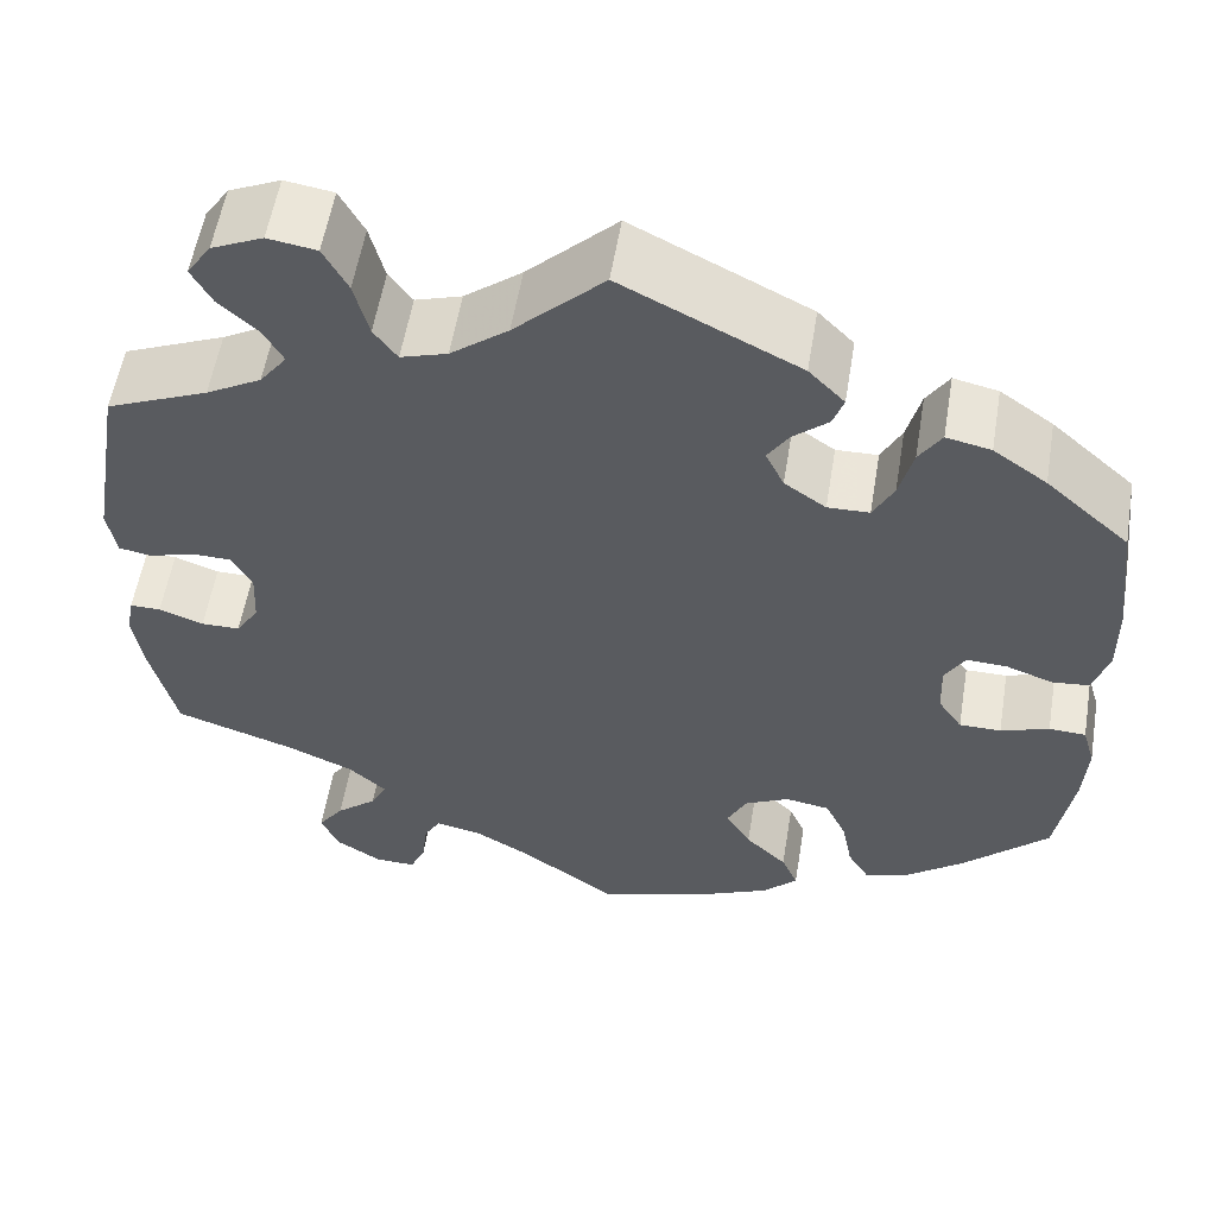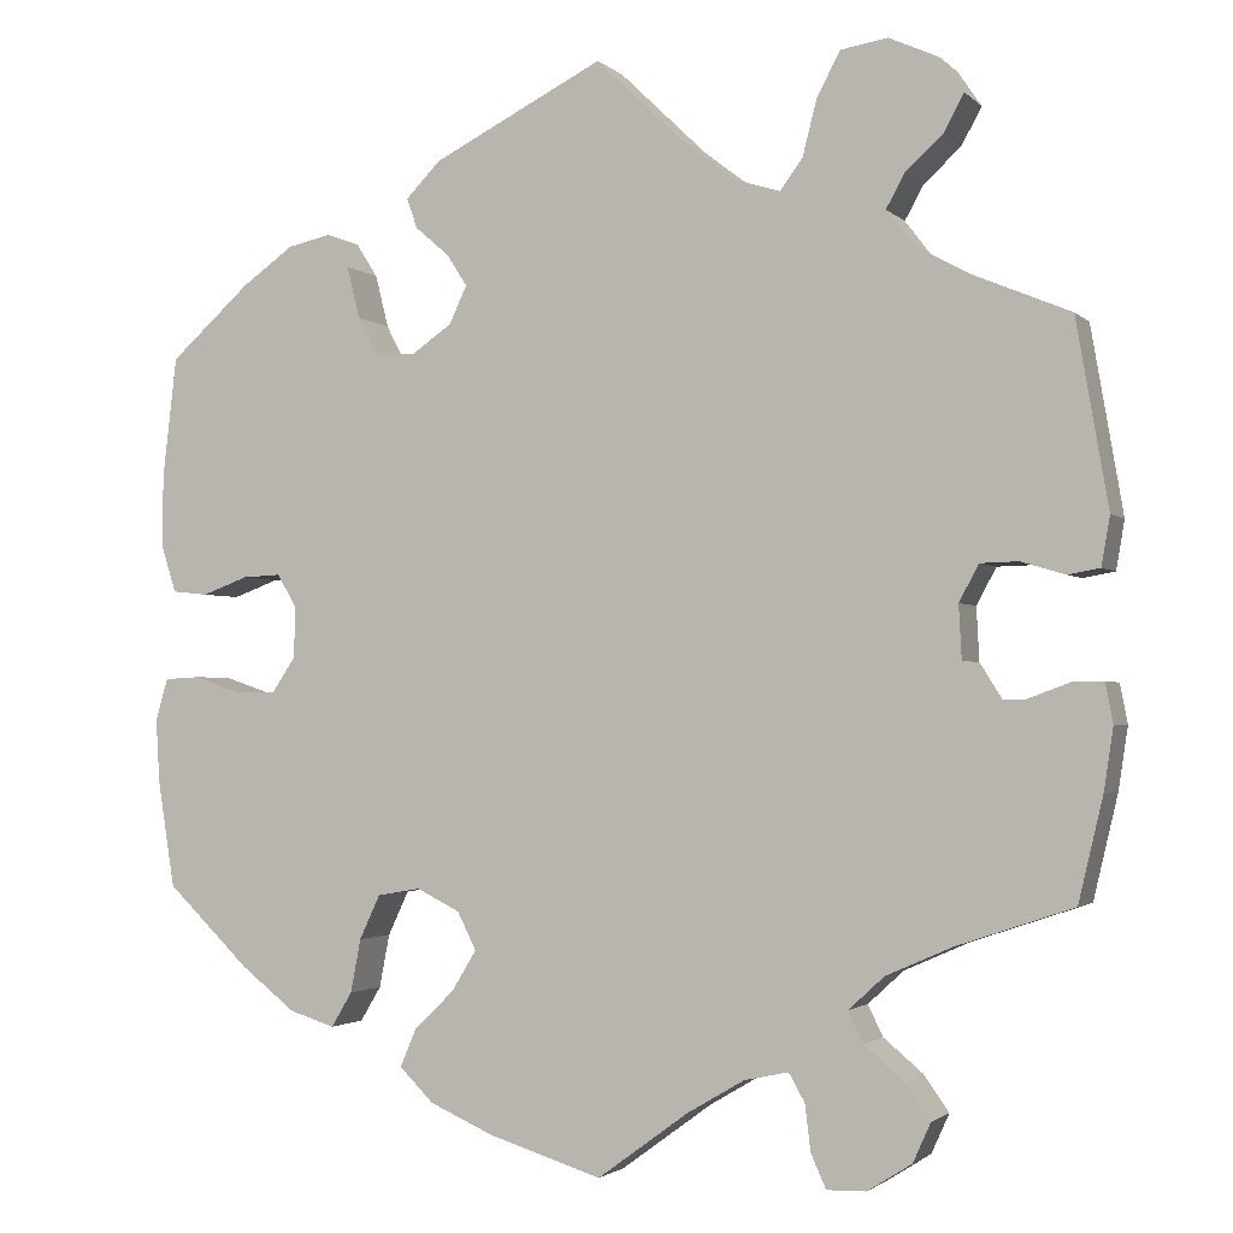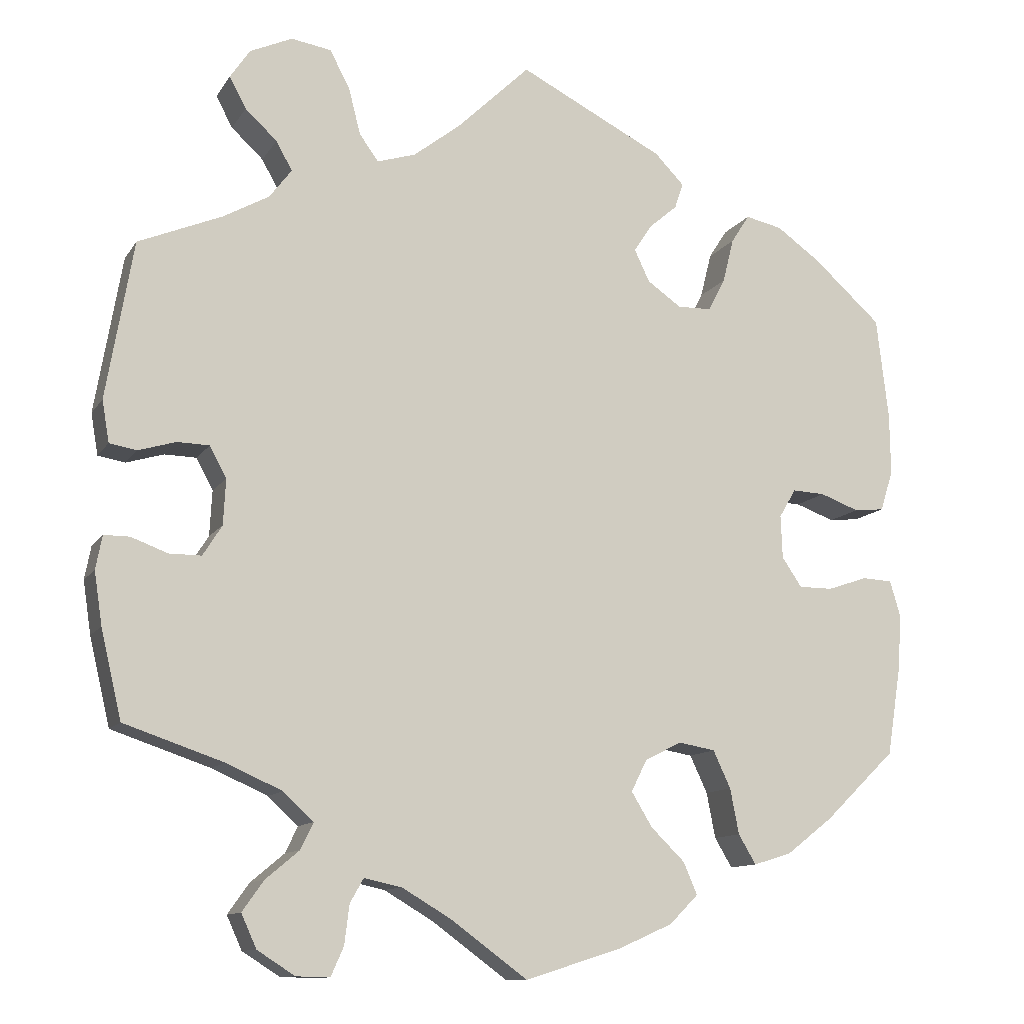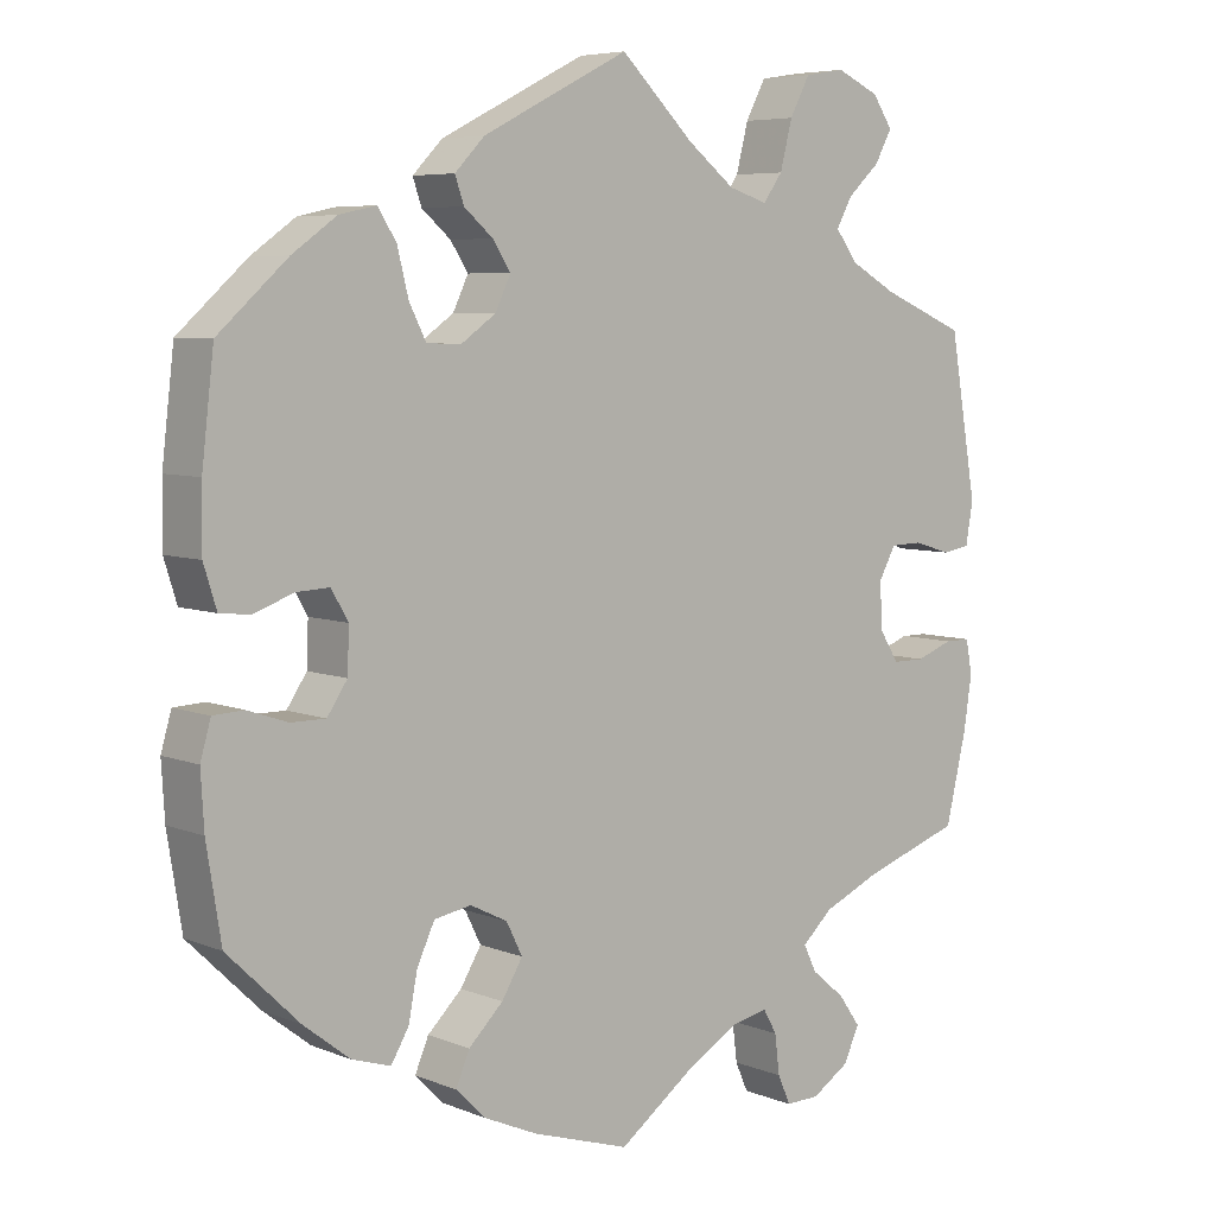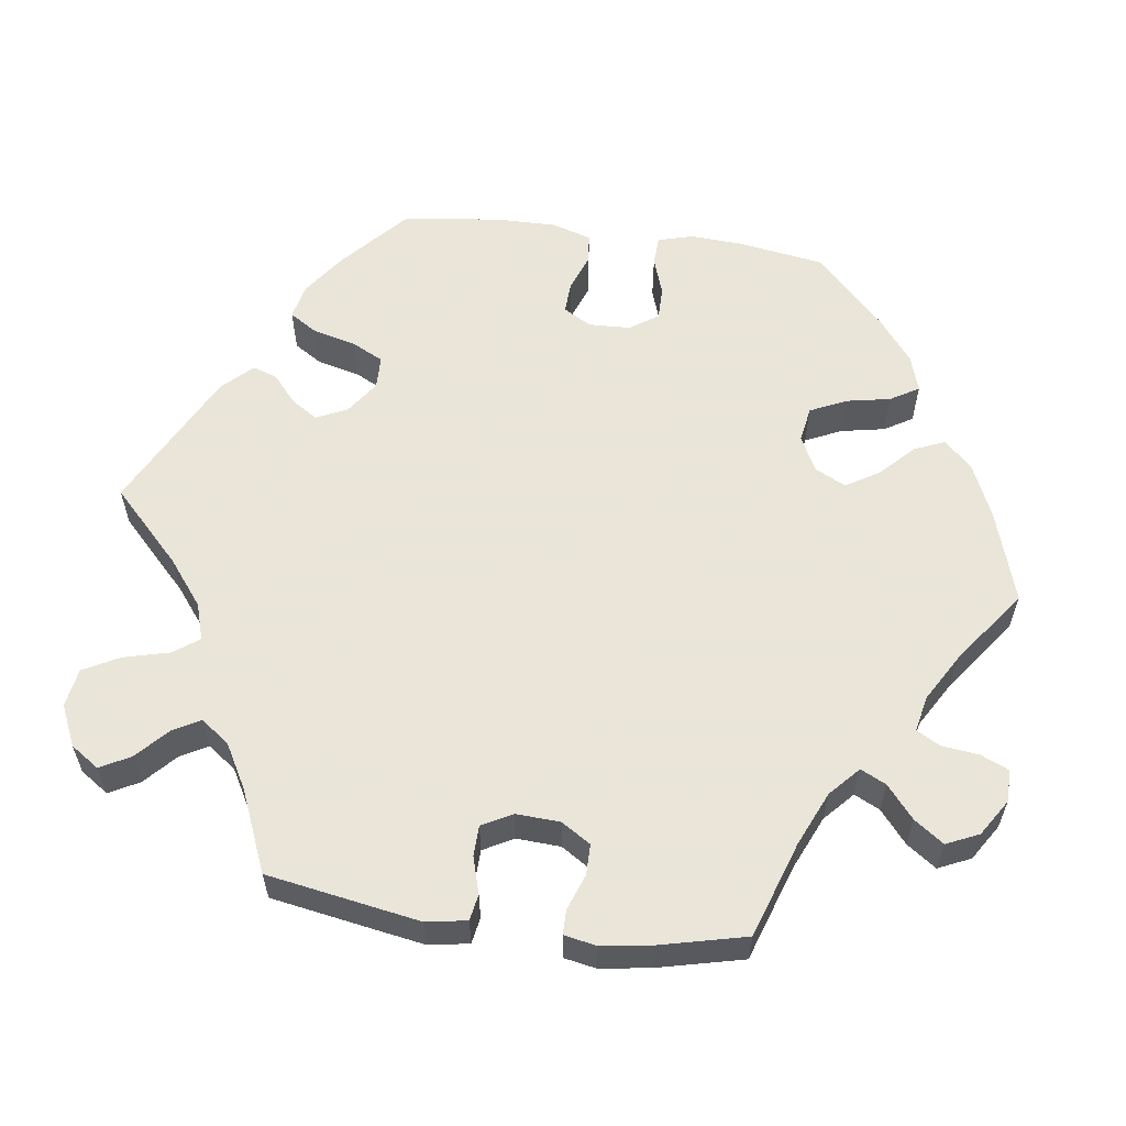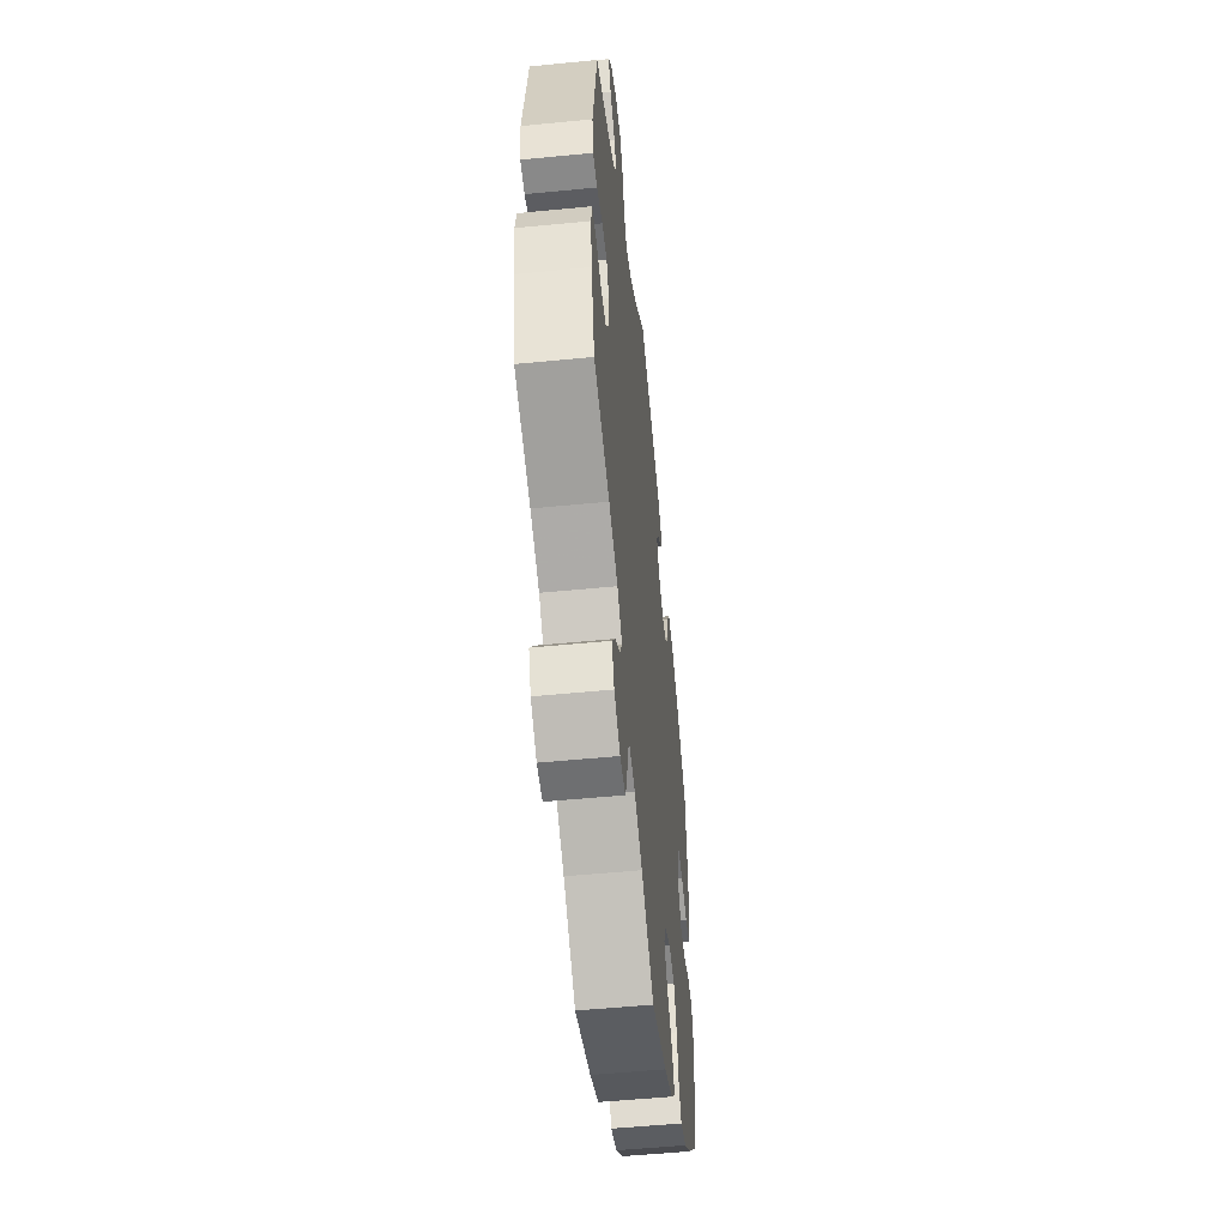
<metadata>
{"format":"obj","ext":"obj","renderer":"f3d","projection":"perspective","resolution":1024,"background":"white","views":[{"elev":56.4,"azim":-170.6,"up":"+Z"},{"elev":-2.1,"azim":21.4,"up":"+Z"},{"elev":-11.6,"azim":159.7,"up":"+Z"},{"elev":6.2,"azim":-40.2,"up":"+Z"},{"elev":58.6,"azim":97.8,"up":"+Y"},{"elev":-53.2,"azim":96.0,"up":"+Z"}]}
</metadata>
<code>
v -0.518 0.07 -0.176
v -0.522 0.07 -0.108
v -0.509 0.07 -0.063
v -0.471 0.07 -0.061
v -0.421 0.07 -0.078
v -0.378 0.07 -0.078
v -0.353 0.07 -0.041
v -0.351 0.07 0.013
v -0.372 0.07 0.049
v -0.413 0.07 0.047
v -0.462 0.07 0.029
v -0.5 0.07 0.033
v -0.516 0.07 0.084
v -0.515 0.07 0.161
v -0.5 0.07 0.289
v -0.414 0.07 0.366
v -0.359 0.07 0.405
v -0.313 0.07 0.415
v -0.29 0.07 0.379
v -0.276 0.07 0.323
v -0.255 0.07 0.282
v -0.212 0.07 0.281
v -0.169 0.07 0.311
v -0.15 0.07 0.351
v -0.172 0.07 0.385
v -0.208 0.07 0.416
v -0.219 0.07 0.448
v -0.182 0.07 0.486
v 0 0.07 0.578
v 0.092 0.07 0.489
v 0.151 0.07 0.443
v 0.199 0.07 0.428
v 0.223 0.07 0.461
v 0.238 0.07 0.52
v 0.263 0.07 0.567
v 0.313 0.07 0.575
v 0.366 0.07 0.551
v 0.391 0.07 0.514
v 0.37 0.07 0.475
v 0.33 0.07 0.438
v 0.31 0.07 0.402
v 0.338 0.07 0.365
v 0.395 0.07 0.333
v 0.5 0.07 0.289
v 0.534 0.07 0.091
v 0.525 0.07 0.039
v 0.491 0.07 0.033
v 0.444 0.07 0.047
v 0.404 0.07 0.046
v 0.383 0.07 0.007
v 0.386 0.07 -0.05
v 0.41 0.07 -0.088
v 0.45 0.07 -0.088
v 0.496 0.07 -0.071
v 0.528 0.07 -0.071
v 0.536 0.07 -0.113
v 0.526 0.07 -0.179
v 0.5 0.07 -0.289
v 0.376 0.07 -0.331
v 0.306 0.07 -0.362
v 0.268 0.07 -0.397
v 0.284 0.07 -0.43
v 0.326 0.07 -0.465
v 0.353 0.07 -0.503
v 0.334 0.07 -0.545
v 0.287 0.07 -0.575
v 0.245 0.07 -0.576
v 0.229 0.07 -0.54
v 0.223 0.07 -0.491
v 0.206 0.07 -0.461
v 0.159 0.07 -0.471
v 0.098 0.07 -0.507
v 0.001 0.07 -0.578
v -0.12 0.07 -0.54
v -0.188 0.07 -0.51
v -0.224 0.07 -0.474
v -0.207 0.07 -0.434
v -0.164 0.07 -0.392
v -0.138 0.07 -0.349
v -0.158 0.07 -0.309
v -0.204 0.07 -0.286
v -0.25 0.07 -0.294
v -0.272 0.07 -0.341
v -0.283 0.07 -0.398
v -0.305 0.07 -0.435
v -0.353 0.07 -0.42
v -0.411 0.07 -0.375
v -0.5 0.07 -0.289
v -0.518 0 -0.176
v -0.522 0 -0.108
v -0.509 0 -0.063
v -0.471 0 -0.061
v -0.421 0 -0.078
v -0.378 0 -0.078
v -0.353 0 -0.041
v -0.351 0 0.013
v -0.372 0 0.049
v -0.413 0 0.047
v -0.462 0 0.029
v -0.5 0 0.033
v -0.516 0 0.084
v -0.515 0 0.161
v -0.5 0 0.289
v -0.414 0 0.366
v -0.359 0 0.405
v -0.313 0 0.415
v -0.29 0 0.379
v -0.276 0 0.323
v -0.255 0 0.282
v -0.212 0 0.281
v -0.169 0 0.311
v -0.15 0 0.351
v -0.172 0 0.385
v -0.208 0 0.416
v -0.219 0 0.448
v -0.182 0 0.486
v 0 0 0.578
v 0.092 0 0.489
v 0.151 0 0.443
v 0.199 0 0.428
v 0.223 0 0.461
v 0.238 0 0.52
v 0.263 0 0.567
v 0.313 0 0.575
v 0.366 0 0.551
v 0.391 0 0.514
v 0.37 0 0.475
v 0.33 0 0.438
v 0.31 0 0.402
v 0.338 0 0.365
v 0.395 0 0.333
v 0.5 0 0.289
v 0.534 0 0.091
v 0.525 0 0.039
v 0.491 0 0.033
v 0.444 0 0.047
v 0.404 0 0.046
v 0.383 0 0.007
v 0.386 0 -0.05
v 0.41 0 -0.088
v 0.45 0 -0.088
v 0.496 0 -0.071
v 0.528 0 -0.071
v 0.536 0 -0.113
v 0.526 0 -0.179
v 0.5 0 -0.289
v 0.376 0 -0.331
v 0.306 0 -0.362
v 0.268 0 -0.397
v 0.284 0 -0.43
v 0.326 0 -0.465
v 0.353 0 -0.503
v 0.334 0 -0.545
v 0.287 0 -0.575
v 0.245 0 -0.576
v 0.229 0 -0.54
v 0.223 0 -0.491
v 0.206 0 -0.461
v 0.159 0 -0.471
v 0.098 0 -0.507
v 0.001 0 -0.578
v -0.12 0 -0.54
v -0.188 0 -0.51
v -0.224 0 -0.474
v -0.207 0 -0.434
v -0.164 0 -0.392
v -0.138 0 -0.349
v -0.158 0 -0.309
v -0.204 0 -0.286
v -0.25 0 -0.294
v -0.272 0 -0.341
v -0.283 0 -0.398
v -0.305 0 -0.435
v -0.353 0 -0.42
v -0.411 0 -0.375
v -0.5 0 -0.289
f 83 84 85 86
f 82 83 86 87
f 75 76 77 78
f 75 78 79
f 72 73 74 75
f 71 72 75 79
f 70 71 79 80
f 66 67 68 69
f 66 69 70
f 65 66 70
f 62 63 64 65
f 61 62 65 70
f 56 57 58 59
f 56 59 60
f 53 54 55 56
f 52 53 56 60
f 51 52 60 61
f 45 46 47 48
f 43 44 45 48
f 42 43 48 49
f 41 42 49 50
f 37 38 39 40
f 37 40 41
f 36 37 41
f 33 34 35 36
f 32 33 36 41
f 27 28 29 30
f 25 26 27 30
f 24 25 30 31
f 23 24 31 32
f 17 18 19 20
f 17 20 21
f 16 17 21
f 15 16 21
f 14 15 21
f 13 14 21 22
f 10 11 12 13
f 9 10 13 22
f 2 3 4 5
f 2 5 6
f 1 2 6
f 82 87 88 1
f 61 70 80 81
f 50 51 61 81
f 8 9 22 23
f 7 8 23 32
f 6 7 32 41
f 41 50 81 82
f 1 6 41 82
f 174 173 172 171
f 175 174 171 170
f 166 165 164 163
f 167 166 163
f 163 162 161 160
f 167 163 160 159
f 168 167 159 158
f 157 156 155 154
f 158 157 154
f 158 154 153
f 153 152 151 150
f 158 153 150 149
f 147 146 145 144
f 148 147 144
f 144 143 142 141
f 148 144 141 140
f 149 148 140 139
f 136 135 134 133
f 136 133 132 131
f 137 136 131 130
f 138 137 130 129
f 128 127 126 125
f 129 128 125
f 129 125 124
f 124 123 122 121
f 129 124 121 120
f 118 117 116 115
f 118 115 114 113
f 119 118 113 112
f 120 119 112 111
f 108 107 106 105
f 109 108 105
f 109 105 104
f 109 104 103
f 109 103 102
f 110 109 102 101
f 101 100 99 98
f 110 101 98 97
f 93 92 91 90
f 94 93 90
f 94 90 89
f 89 176 175 170
f 169 168 158 149
f 169 149 139 138
f 111 110 97 96
f 120 111 96 95
f 129 120 95 94
f 170 169 138 129
f 170 129 94 89
f 1 89 90 2
f 2 90 91 3
f 3 91 92 4
f 4 92 93 5
f 5 93 94 6
f 6 94 95 7
f 7 95 96 8
f 8 96 97 9
f 9 97 98 10
f 10 98 99 11
f 11 99 100 12
f 12 100 101 13
f 13 101 102 14
f 14 102 103 15
f 15 103 104 16
f 16 104 105 17
f 17 105 106 18
f 18 106 107 19
f 19 107 108 20
f 20 108 109 21
f 21 109 110 22
f 22 110 111 23
f 23 111 112 24
f 24 112 113 25
f 25 113 114 26
f 26 114 115 27
f 27 115 116 28
f 28 116 117 29
f 29 117 118 30
f 30 118 119 31
f 31 119 120 32
f 32 120 121 33
f 33 121 122 34
f 34 122 123 35
f 35 123 124 36
f 36 124 125 37
f 37 125 126 38
f 38 126 127 39
f 39 127 128 40
f 40 128 129 41
f 41 129 130 42
f 42 130 131 43
f 43 131 132 44
f 44 132 133 45
f 45 133 134 46
f 46 134 135 47
f 47 135 136 48
f 48 136 137 49
f 49 137 138 50
f 50 138 139 51
f 51 139 140 52
f 52 140 141 53
f 53 141 142 54
f 54 142 143 55
f 55 143 144 56
f 56 144 145 57
f 57 145 146 58
f 58 146 147 59
f 59 147 148 60
f 60 148 149 61
f 61 149 150 62
f 62 150 151 63
f 63 151 152 64
f 64 152 153 65
f 65 153 154 66
f 66 154 155 67
f 67 155 156 68
f 68 156 157 69
f 69 157 158 70
f 70 158 159 71
f 71 159 160 72
f 72 160 161 73
f 73 161 162 74
f 74 162 163 75
f 75 163 164 76
f 76 164 165 77
f 77 165 166 78
f 78 166 167 79
f 79 167 168 80
f 80 168 169 81
f 81 169 170 82
f 82 170 171 83
f 83 171 172 84
f 84 172 173 85
f 85 173 174 86
f 86 174 175 87
f 87 175 176 88
f 88 176 89 1

</code>
